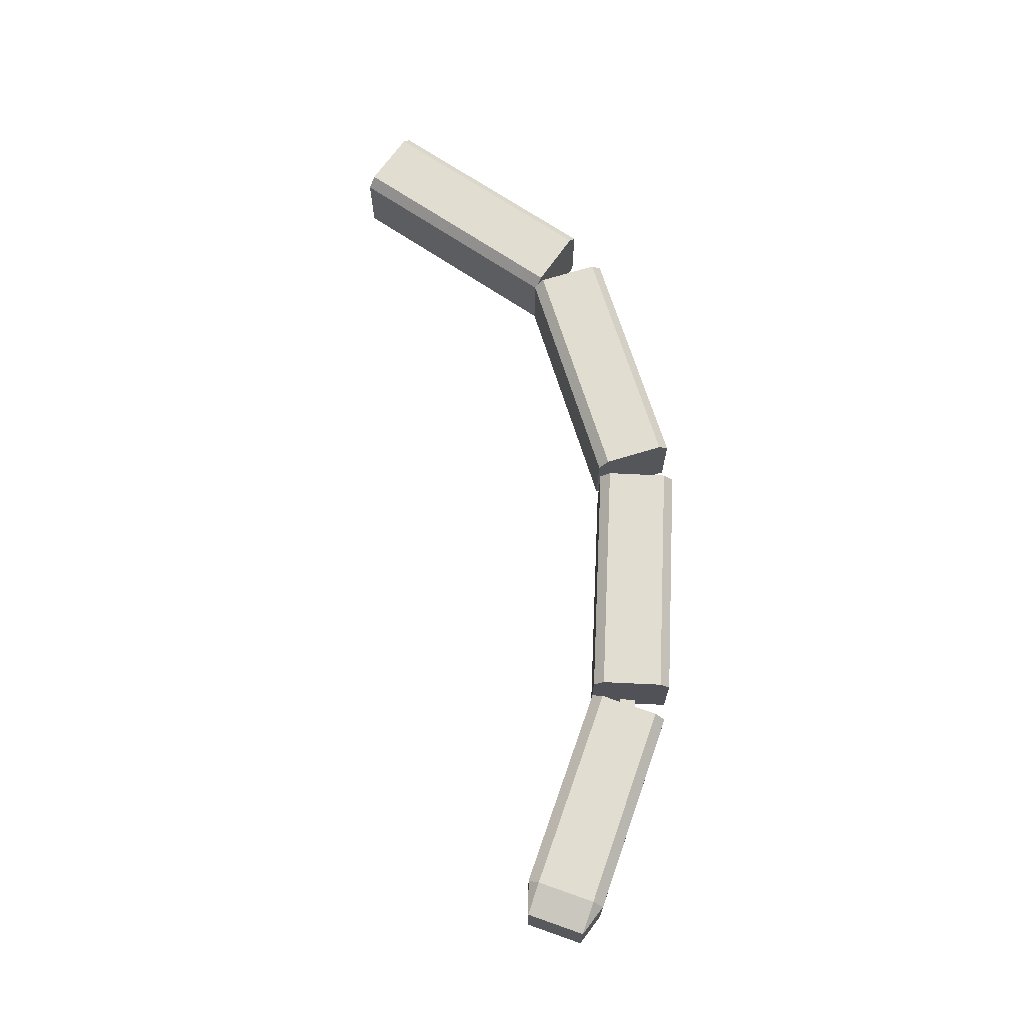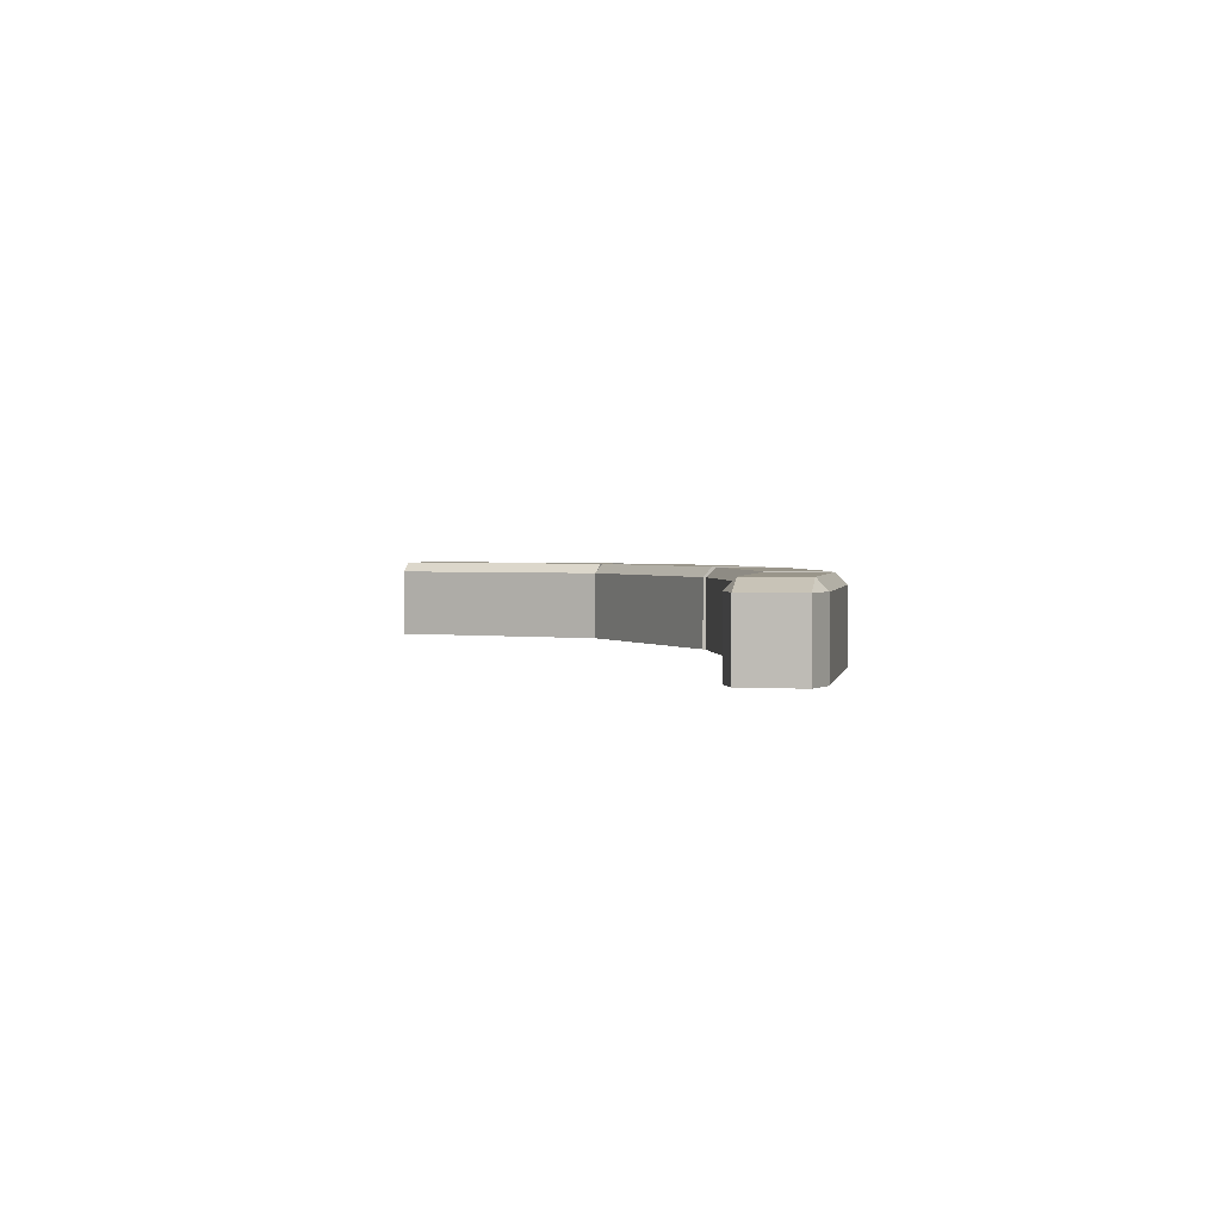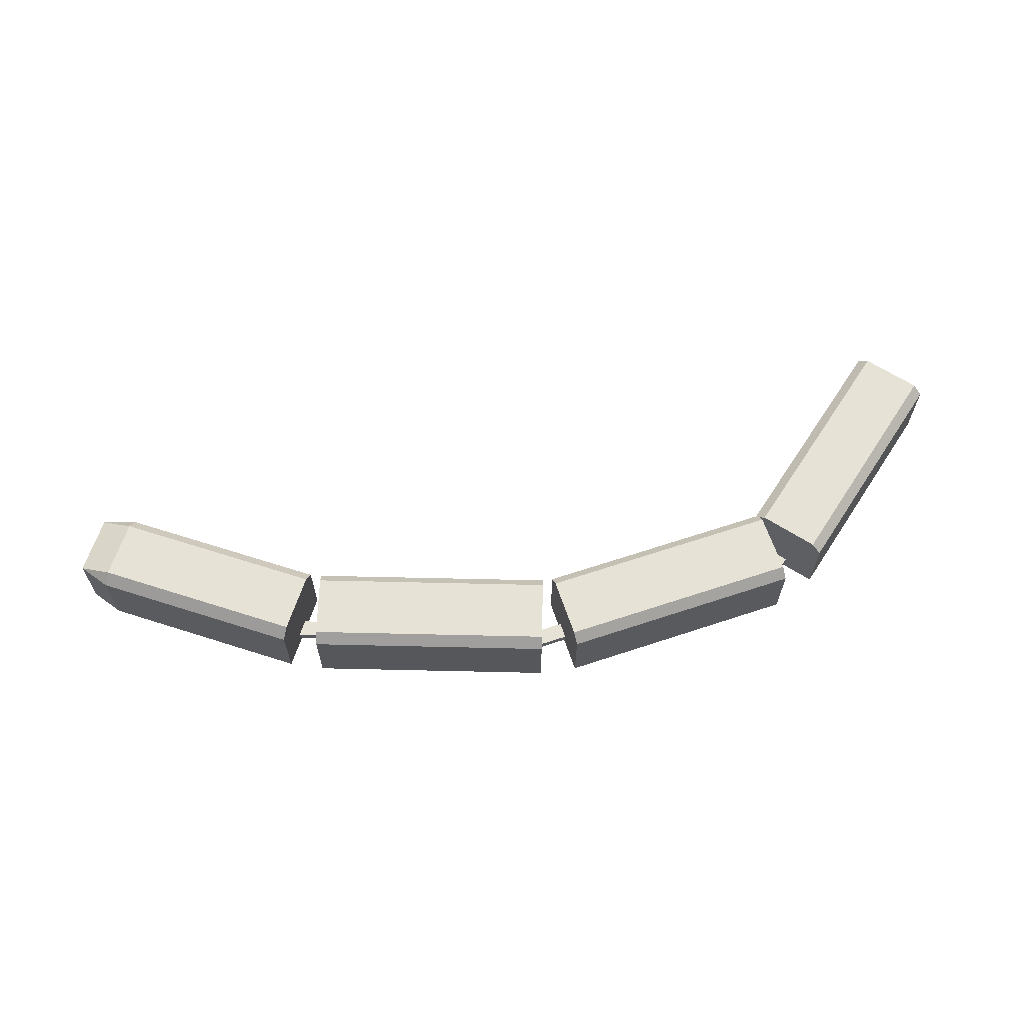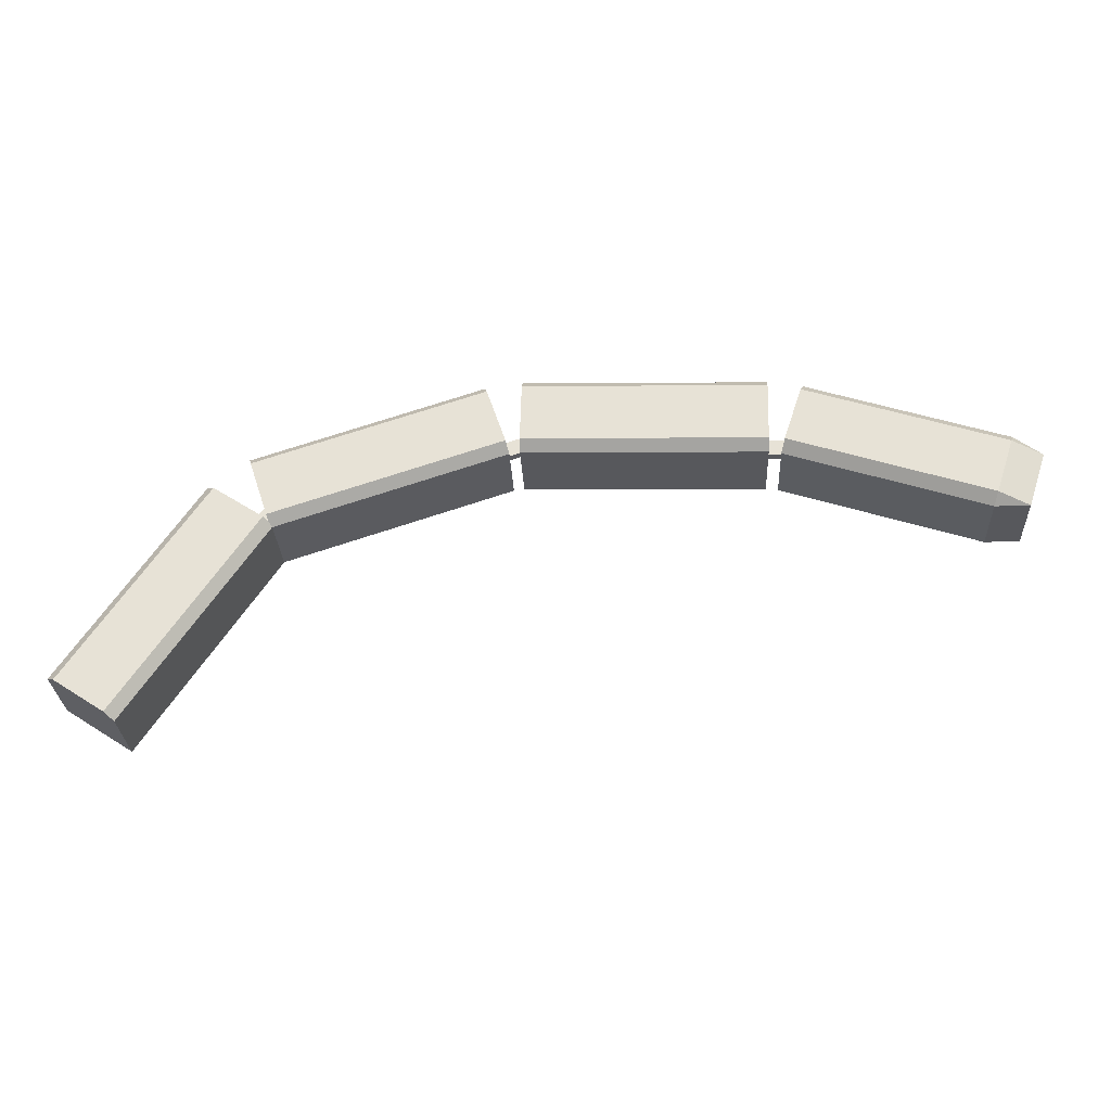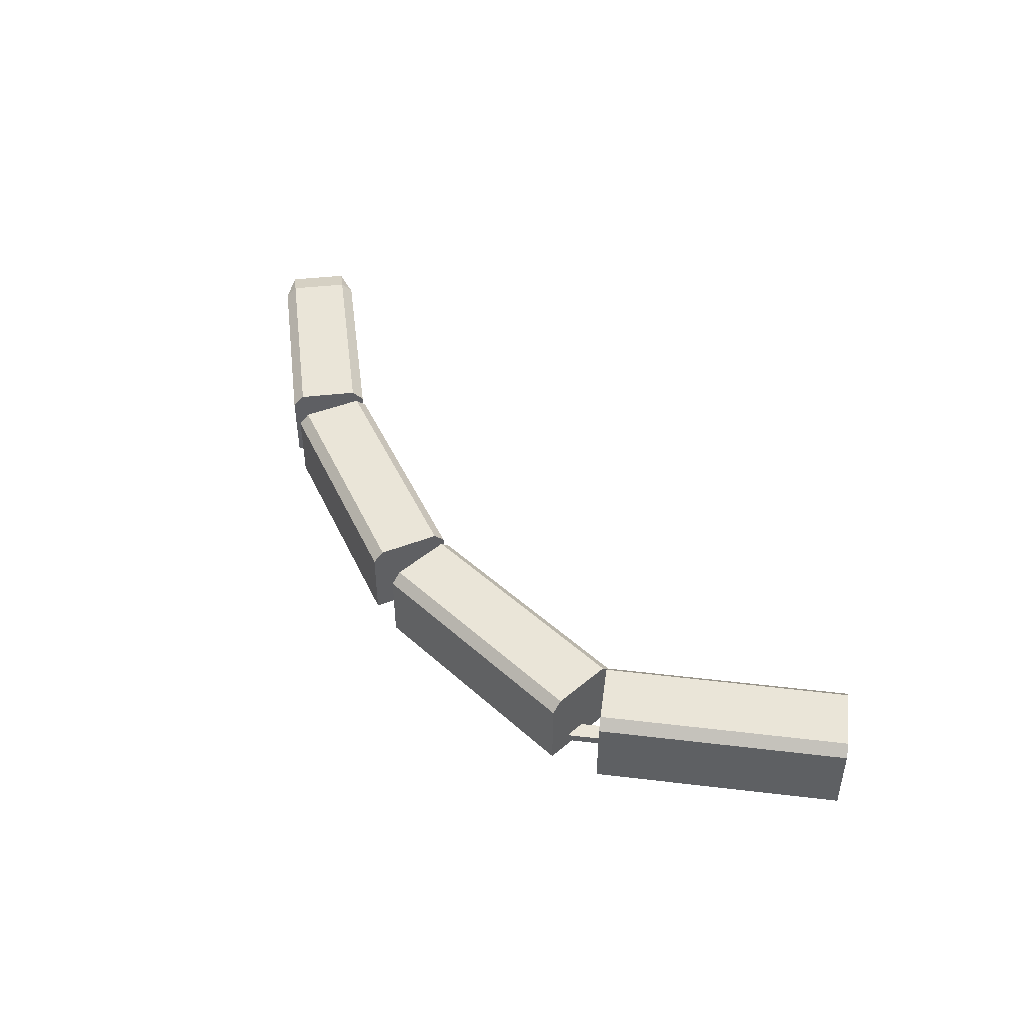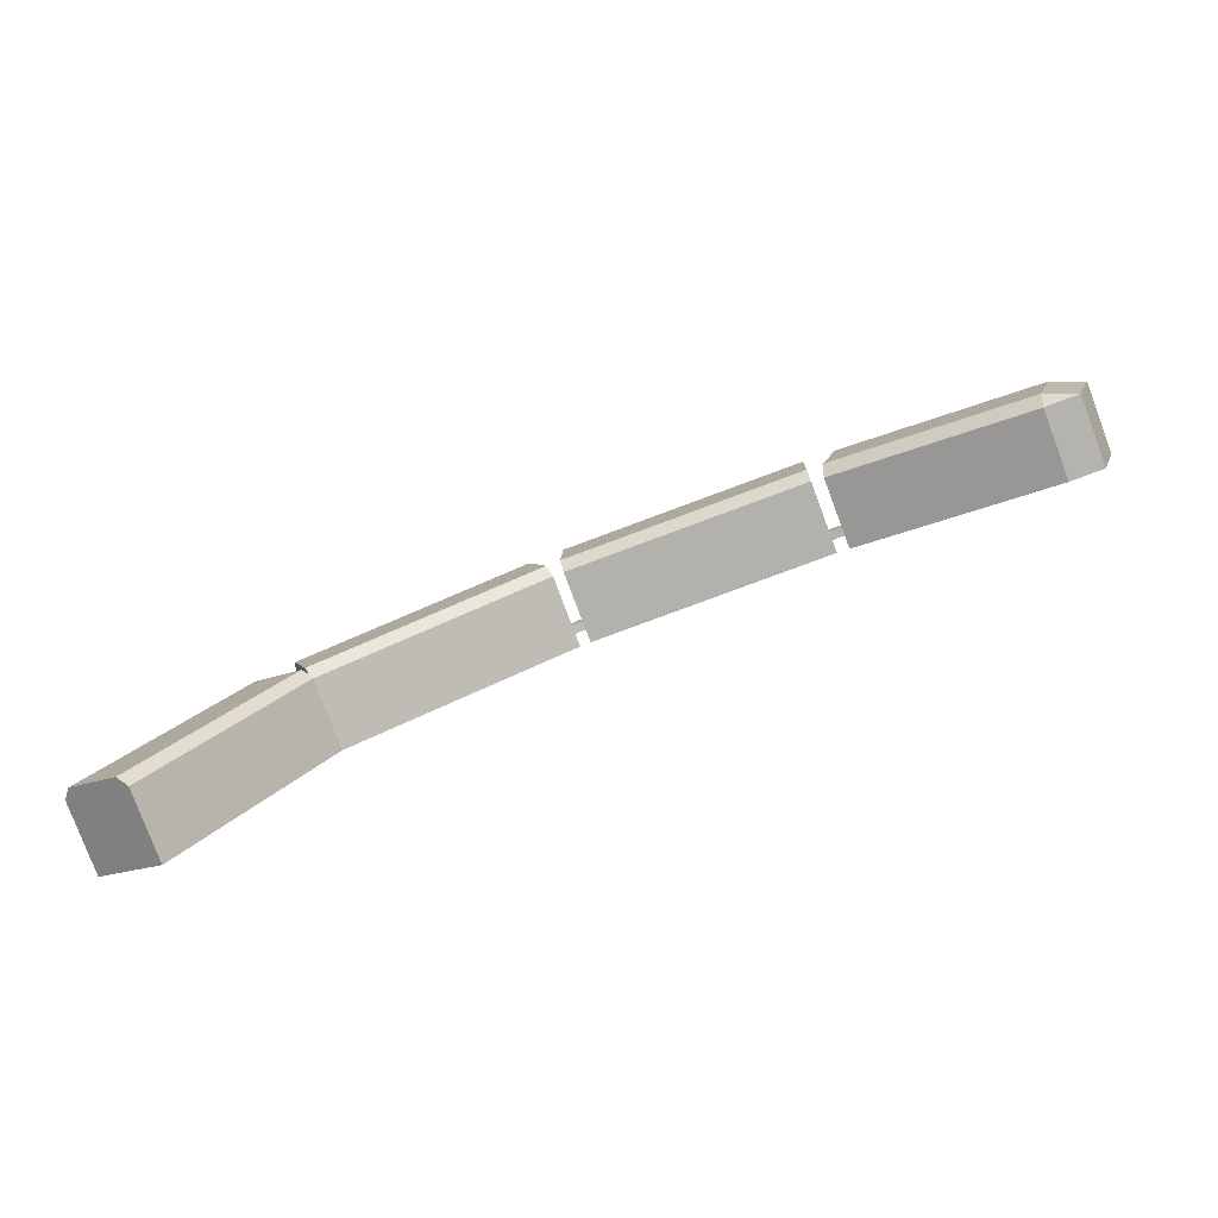
<metadata>
{"format":"obj","ext":"obj","renderer":"f3d","projection":"perspective","resolution":1024,"background":"white","views":[{"elev":68.6,"azim":-88.8,"up":"+Y"},{"elev":2.1,"azim":-98.0,"up":"+Y"},{"elev":63.5,"azim":-0.2,"up":"+Y"},{"elev":-28.7,"azim":-177.2,"up":"+Z"},{"elev":45.3,"azim":64.4,"up":"+Y"},{"elev":-79.8,"azim":-159.4,"up":"+Z"}]}
</metadata>
<code>
o Cube.001
v -3.483 0.5123 14.45
v -3.44 0.5123 14.45
v -3.483 0.5993 14.45
v -3.445 0.6128 14.46
v -3.44 0.5993 14.45
v -3.195 0.5123 14.53
v -3.199 0.6128 14.54
v -3.195 0.5993 14.53
v -3.472 0.5123 14.54
v -3.506 0.5123 14.51
v -3.467 0.6128 14.53
v -3.506 0.5993 14.51
v -3.472 0.5993 14.54
v -3.226 0.5123 14.62
v -3.222 0.6128 14.61
v -3.226 0.5993 14.62
f 10 12 3 1
f 14 16 13 9
f 15 7 4 11
f 2 5 8 6
f 3 4 5
f 11 12 13
f 1 3 5 2
f 4 7 8 5
f 8 7 15 16 14 6
f 15 11 13 16
f 12 10 9 13
f 11 4 3 12
o Cube.008_Cube.007
v -3.18 0.5128 14.53
v -2.88 0.5128 14.54
v -3.183 0.5128 14.63
v -2.883 0.5128 14.64
v -3.18 0.6128 14.54
v -3.18 0.6003 14.53
v -2.88 0.6003 14.54
v -2.88 0.6128 14.55
v -3.183 0.6003 14.63
v -3.182 0.6128 14.62
v -2.882 0.6128 14.62
v -2.883 0.6003 14.64
f 27 24 21 26
f 20 28 25 19
f 21 24 23 22
f 27 26 25 28
f 17 22 23 18
f 24 27 28 20 18 23
f 22 17 19 25 26 21
o Cube.009_Cube.010
v -2.867 0.5128 14.53
v -2.583 0.5128 14.44
v -2.836 0.5128 14.63
v -2.551 0.5128 14.53
v -2.863 0.6128 14.55
v -2.867 0.6003 14.53
v -2.583 0.6003 14.44
v -2.579 0.6128 14.45
v -2.836 0.6003 14.63
v -2.84 0.6128 14.62
v -2.555 0.6128 14.52
v -2.551 0.6003 14.53
f 39 36 33 38
f 32 40 37 31
f 33 36 35 34
f 39 38 37 40
f 29 34 35 30
f 36 39 40 32 30 35
f 34 29 31 37 38 33
o Cube.011
v -2.585 0.5128 14.44
v -2.42 0.5128 14.19
v -2.502 0.5128 14.5
v -2.337 0.5128 14.25
v -2.575 0.6128 14.45
v -2.585 0.6003 14.44
v -2.42 0.6003 14.19
v -2.41 0.6128 14.2
v -2.502 0.6003 14.5
v -2.512 0.6128 14.49
v -2.347 0.6128 14.24
v -2.337 0.6003 14.25
f 51 48 45 50
f 44 52 49 43
f 45 48 47 46
f 51 50 49 52
f 41 46 47 42
f 48 51 52 44 42 47
f 46 41 43 49 50 45
o Cube.012
v -2.894 0.5215 14.58
v -2.894 0.5315 14.58
v -2.846 0.5215 14.57
v -2.846 0.5315 14.57
v -2.887 0.5215 14.6
v -2.887 0.5315 14.6
v -2.84 0.5215 14.59
v -2.84 0.5315 14.59
f 53 54 56 55
f 55 56 60 59
f 59 60 58 57
f 57 58 54 53
f 55 59 57 53
f 60 56 54 58
o Cube.013
v -2.575 0.5215 14.5
v -2.575 0.5315 14.5
v -2.548 0.5215 14.45
v -2.548 0.5315 14.45
v -2.559 0.5215 14.51
v -2.559 0.5315 14.51
v -2.531 0.5215 14.47
v -2.531 0.5315 14.47
f 61 62 64 63
f 63 64 68 67
f 67 68 66 65
f 65 66 62 61
f 63 67 65 61
f 68 64 62 66
o Cube
v -3.22 0.5215 14.57
v -3.22 0.5315 14.57
v -3.17 0.5215 14.57
v -3.17 0.5315 14.57
v -3.22 0.5215 14.59
v -3.22 0.5315 14.59
v -3.17 0.5215 14.59
v -3.17 0.5315 14.59
f 69 70 72 71
f 71 72 76 75
f 75 76 74 73
f 73 74 70 69
f 71 75 73 69
f 76 72 70 74

</code>
